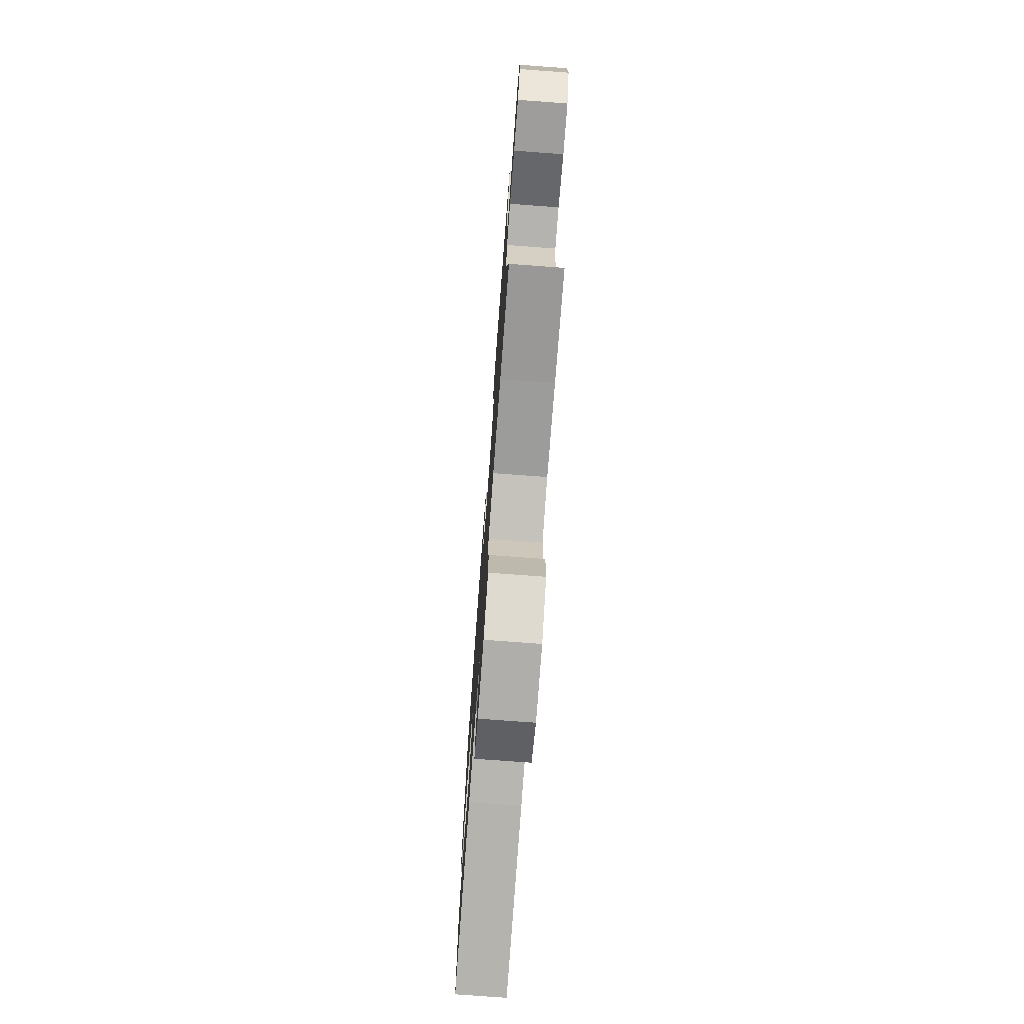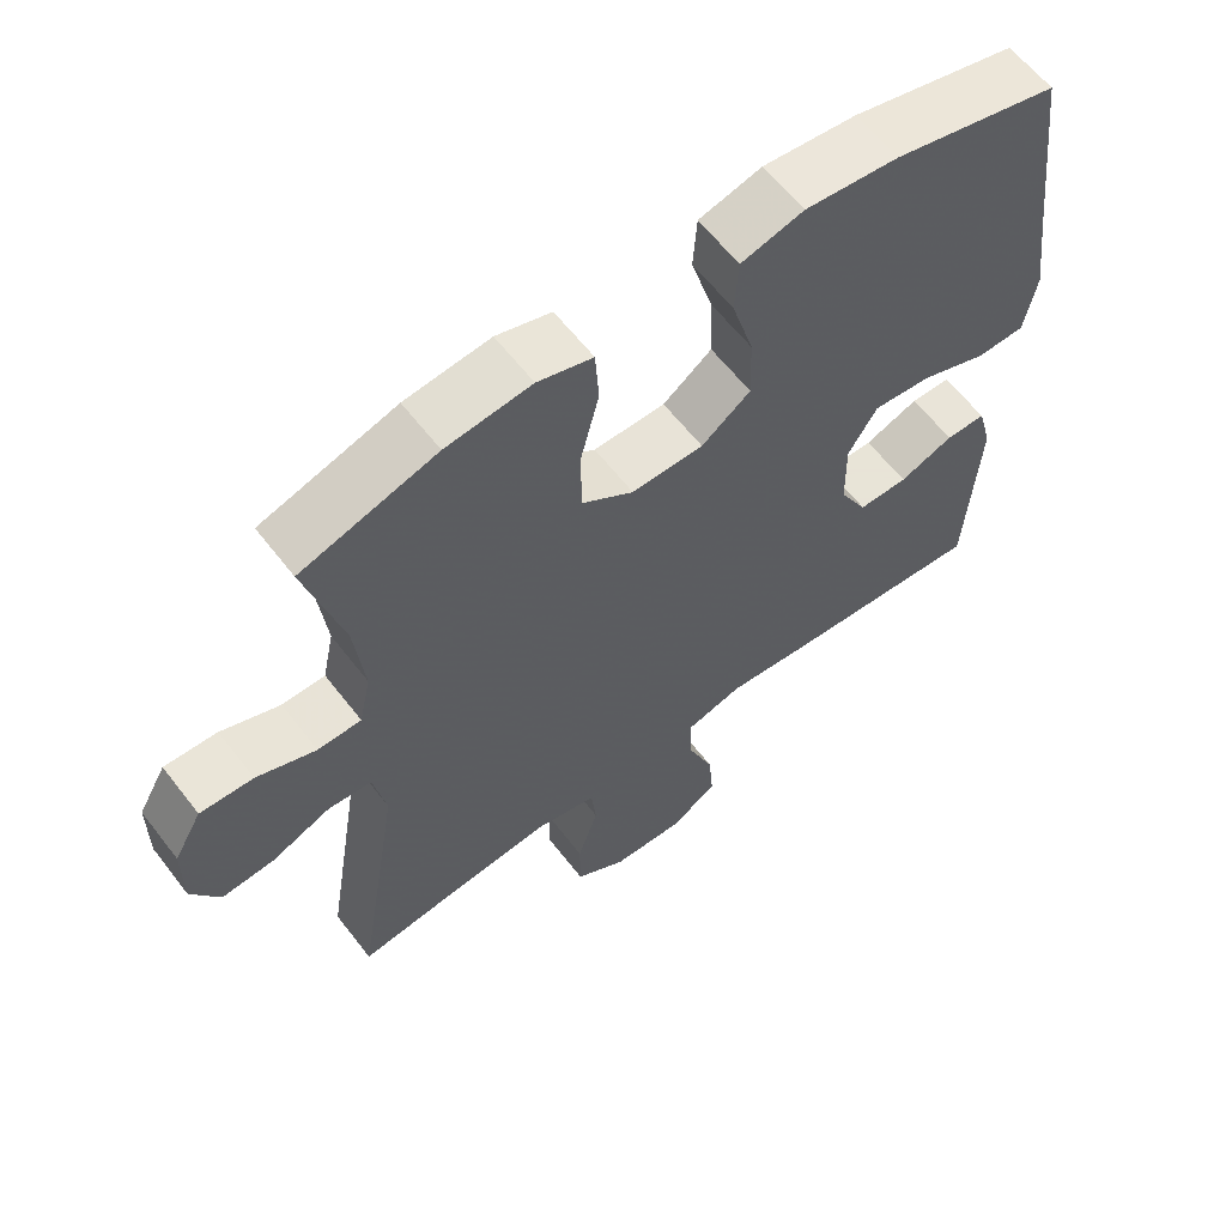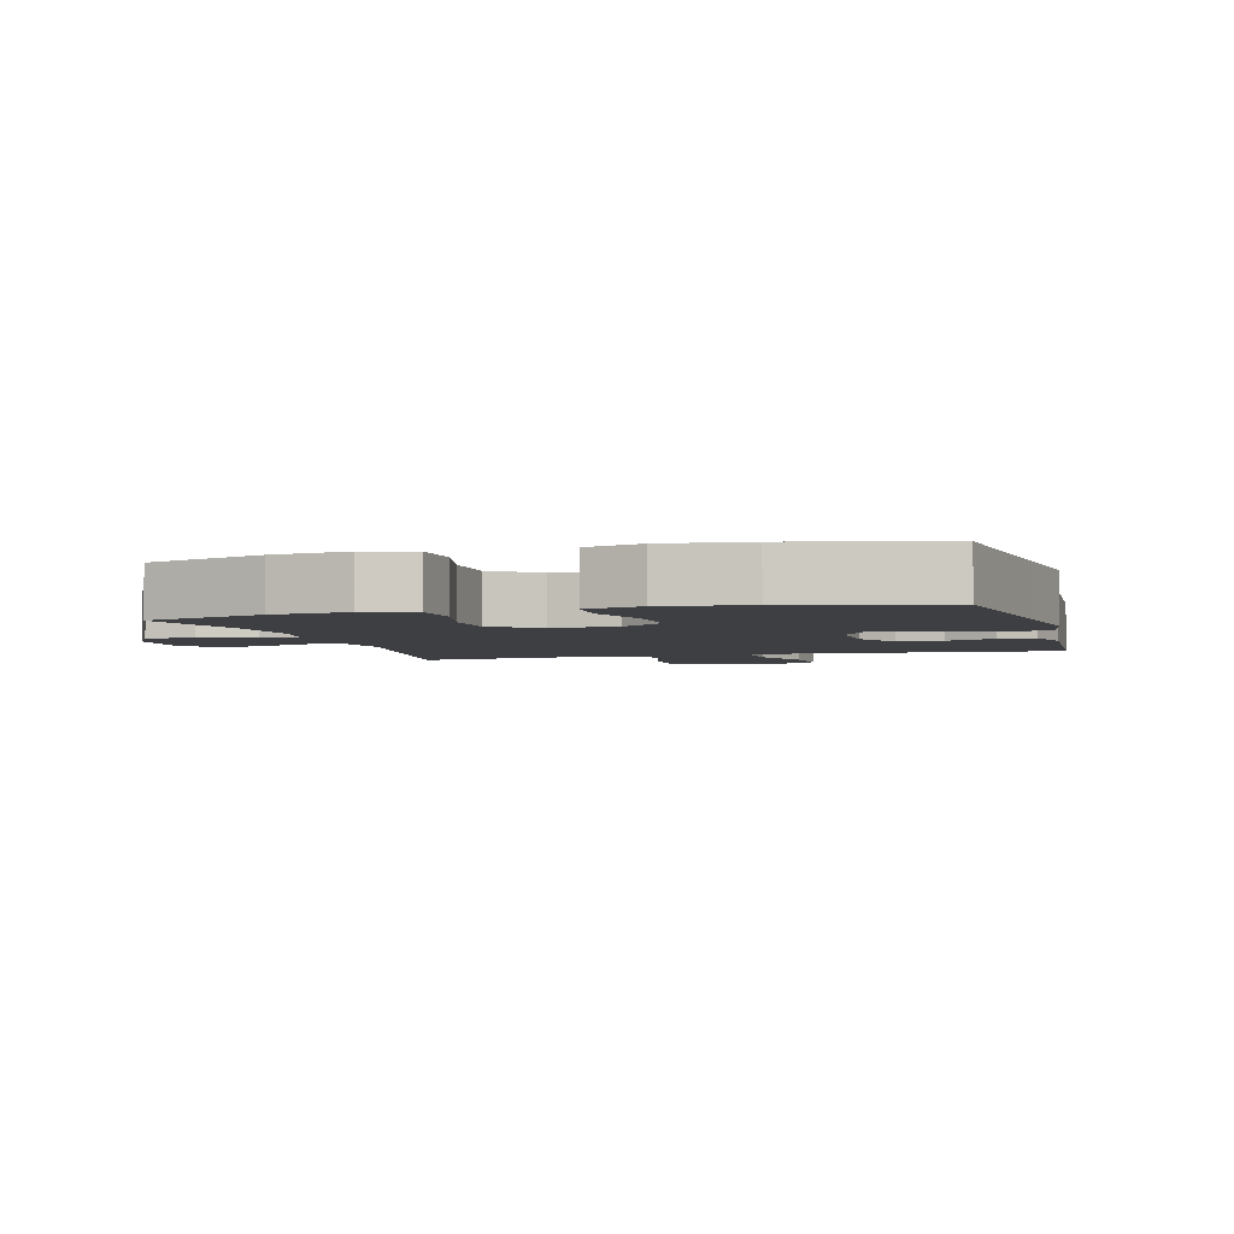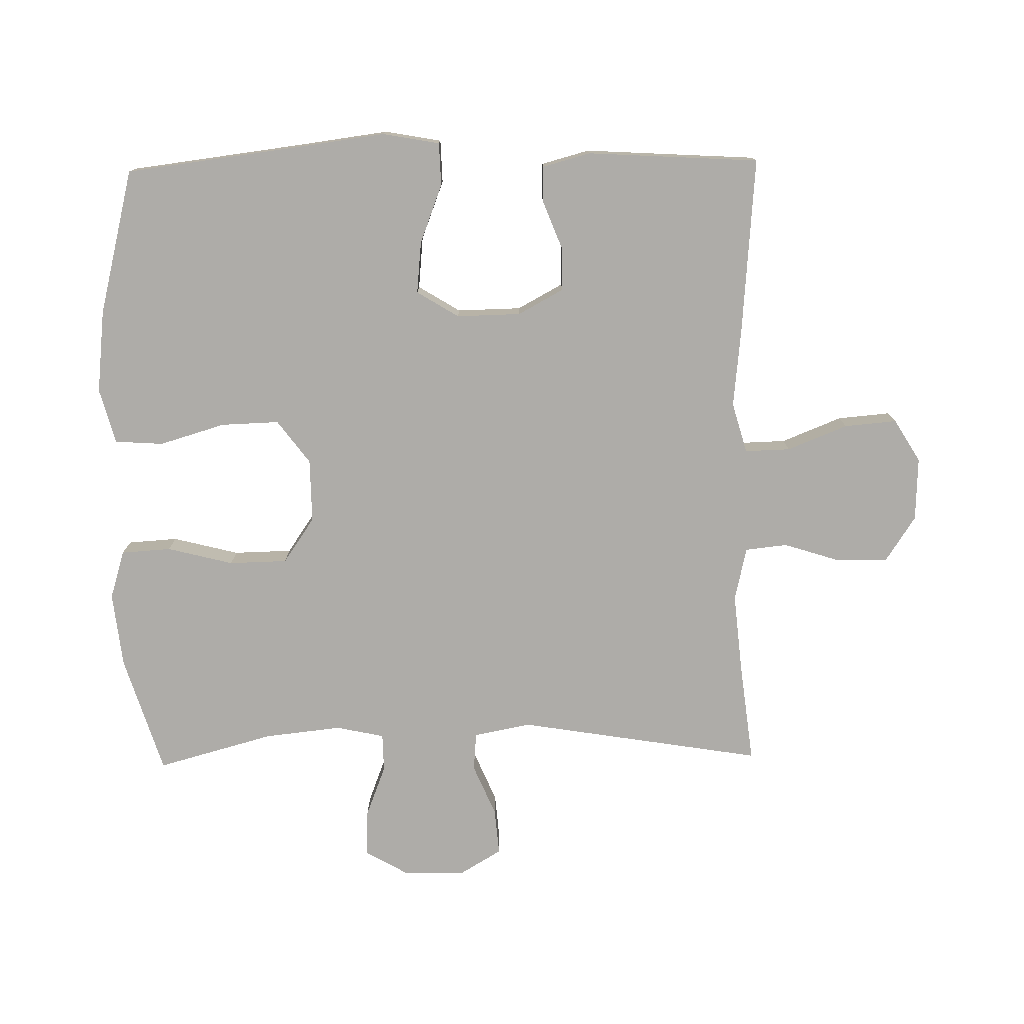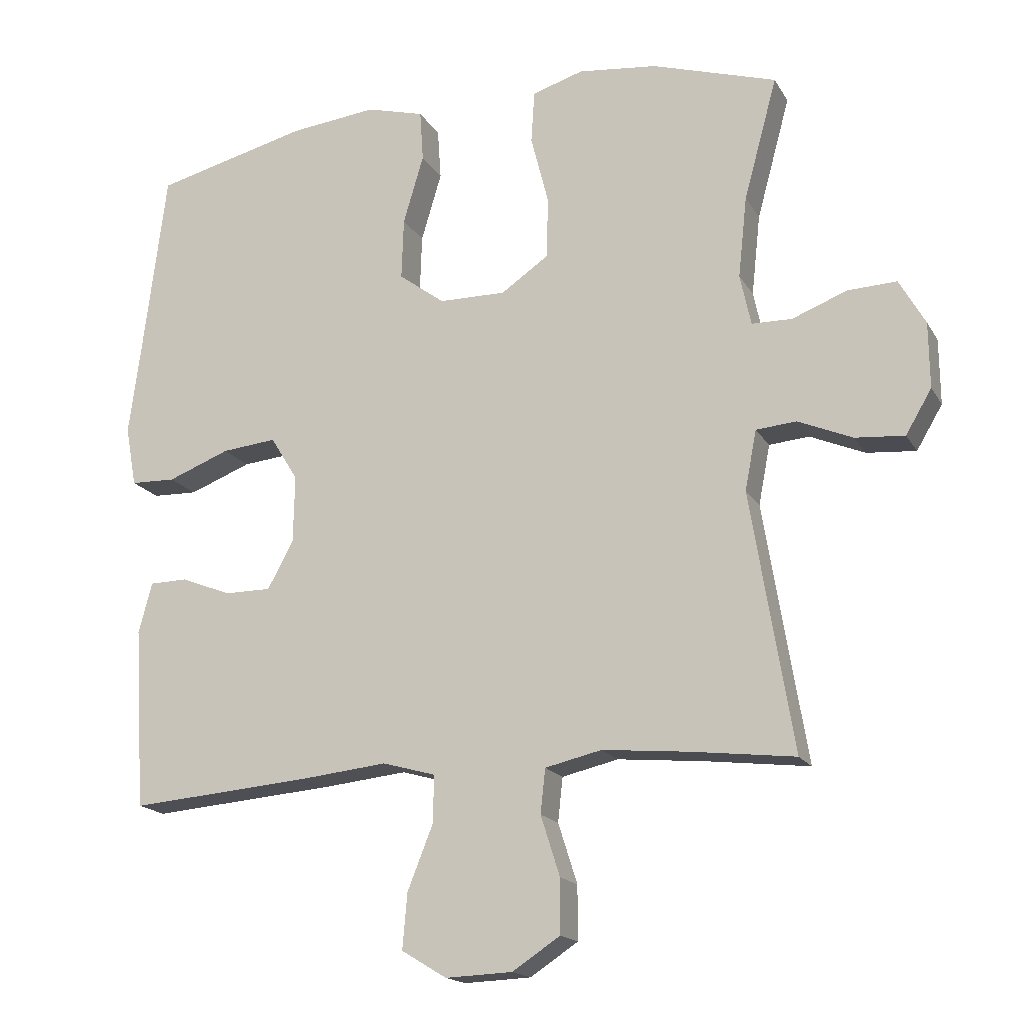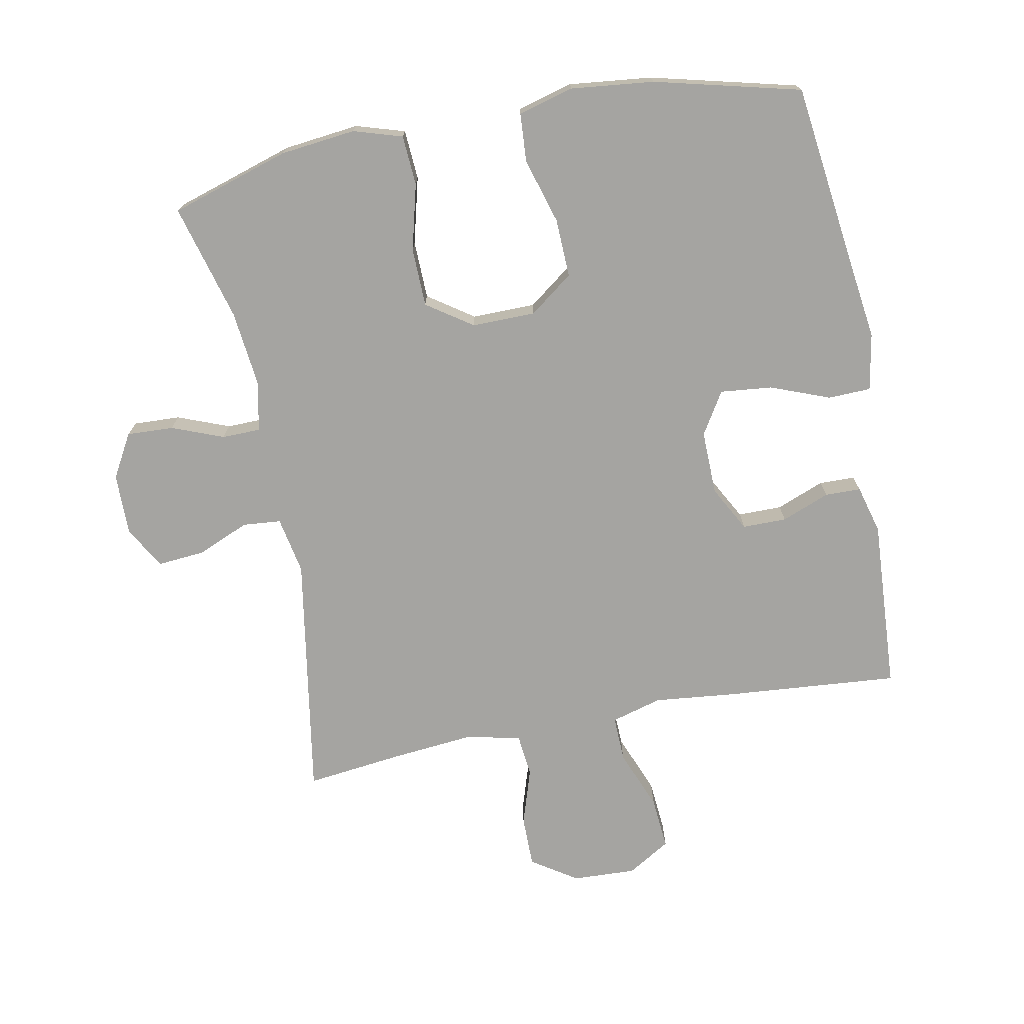
<metadata>
{"format":"obj","ext":"obj","renderer":"f3d","projection":"perspective","resolution":1024,"background":"white","views":[{"elev":-75.4,"azim":-94.2,"up":"+Z"},{"elev":61.4,"azim":-37.6,"up":"+Z"},{"elev":-3.8,"azim":15.7,"up":"+Y"},{"elev":-76.9,"azim":91.0,"up":"+Y"},{"elev":-17.2,"azim":-158.7,"up":"+Z"},{"elev":-73.2,"azim":10.9,"up":"+Y"}]}
</metadata>
<code>
v 0.5 0.07 -0.5
v 0.23 0.07 -0.478
v 0.106 0.07 -0.465
v 0.028 0.07 -0.487
v 0.03 0.07 -0.557
v 0.067 0.07 -0.65
v 0.074 0.07 -0.731
v 0.008 0.07 -0.771
v -0.09 0.07 -0.767
v -0.16 0.07 -0.721
v -0.16 0.07 -0.642
v -0.132 0.07 -0.554
v -0.139 0.07 -0.489
v -0.222 0.07 -0.47
v -0.349 0.07 -0.482
v -0.5 0.07 -0.5
v -0.438 0.07 -0.121
v -0.455 0.07 -0.033
v -0.514 0.07 -0.028
v -0.594 0.07 -0.062
v -0.666 0.07 -0.068
v -0.704 0.07 -0.004
v -0.703 0.07 0.092
v -0.665 0.07 0.159
v -0.593 0.07 0.156
v -0.513 0.07 0.125
v -0.454 0.07 0.126
v -0.438 0.07 0.201
v -0.451 0.07 0.32
v -0.5 0.07 0.5
v -0.317 0.07 0.557
v -0.201 0.07 0.57
v -0.126 0.07 0.547
v -0.121 0.07 0.47
v -0.147 0.07 0.368
v -0.145 0.07 0.278
v -0.075 0.07 0.23
v 0.023 0.07 0.231
v 0.09 0.07 0.281
v 0.087 0.07 0.371
v 0.057 0.07 0.472
v 0.062 0.07 0.547
v 0.147 0.07 0.57
v 0.275 0.07 0.556
v 0.5 0.07 0.5
v 0.534 0.07 0.229
v 0.552 0.07 0.093
v 0.536 0.07 0.005
v 0.47 0.07 0.003
v 0.379 0.07 0.038
v 0.299 0.07 0.046
v 0.259 0.07 -0.019
v 0.261 0.07 -0.118
v 0.299 0.07 -0.188
v 0.367 0.07 -0.188
v 0.441 0.07 -0.159
v 0.496 0.07 -0.16
v 0.516 0.07 -0.234
v 0.509 0.07 -0.35
v 0.5 0 -0.5
v 0.23 0 -0.478
v 0.106 0 -0.465
v 0.028 0 -0.487
v 0.03 0 -0.557
v 0.067 0 -0.65
v 0.074 0 -0.731
v 0.008 0 -0.771
v -0.09 0 -0.767
v -0.16 0 -0.721
v -0.16 0 -0.642
v -0.132 0 -0.554
v -0.139 0 -0.489
v -0.222 0 -0.47
v -0.349 0 -0.482
v -0.5 0 -0.5
v -0.438 0 -0.121
v -0.455 0 -0.033
v -0.514 0 -0.028
v -0.594 0 -0.062
v -0.666 0 -0.068
v -0.704 0 -0.004
v -0.703 0 0.092
v -0.665 0 0.159
v -0.593 0 0.156
v -0.513 0 0.125
v -0.454 0 0.126
v -0.438 0 0.201
v -0.451 0 0.32
v -0.5 0 0.5
v -0.317 0 0.557
v -0.201 0 0.57
v -0.126 0 0.547
v -0.121 0 0.47
v -0.147 0 0.368
v -0.145 0 0.278
v -0.075 0 0.23
v 0.023 0 0.231
v 0.09 0 0.281
v 0.087 0 0.371
v 0.057 0 0.472
v 0.062 0 0.547
v 0.147 0 0.57
v 0.275 0 0.556
v 0.5 0 0.5
v 0.534 0 0.229
v 0.552 0 0.093
v 0.536 0 0.005
v 0.47 0 0.003
v 0.379 0 0.038
v 0.299 0 0.046
v 0.259 0 -0.019
v 0.261 0 -0.118
v 0.299 0 -0.188
v 0.367 0 -0.188
v 0.441 0 -0.159
v 0.496 0 -0.16
v 0.516 0 -0.234
v 0.509 0 -0.35
f 56 57 58 59
f 55 56 59 1
f 54 55 1 2
f 53 54 2 3
f 52 53 3 4
f 47 48 49 50
f 46 47 50 51
f 45 46 51
f 44 45 51 52
f 40 41 42 43
f 39 40 43 44
f 32 33 34 35
f 32 35 36
f 29 30 31 32
f 28 29 32 36
f 27 28 36 37
f 23 24 25 26
f 23 26 27
f 22 23 27
f 19 20 21 22
f 18 19 22 27
f 17 18 27 37
f 15 16 17 37
f 9 10 11 12
f 9 12 13
f 8 9 13
f 5 6 7 8
f 4 5 8 13
f 39 44 52 4
f 14 15 37 38
f 14 38 39
f 4 13 14 39
f 118 117 116 115
f 60 118 115 114
f 61 60 114 113
f 62 61 113 112
f 63 62 112 111
f 109 108 107 106
f 110 109 106 105
f 110 105 104
f 111 110 104 103
f 102 101 100 99
f 103 102 99 98
f 94 93 92 91
f 95 94 91
f 91 90 89 88
f 95 91 88 87
f 96 95 87 86
f 85 84 83 82
f 86 85 82
f 86 82 81
f 81 80 79 78
f 86 81 78 77
f 96 86 77 76
f 96 76 75 74
f 71 70 69 68
f 72 71 68
f 72 68 67
f 67 66 65 64
f 72 67 64 63
f 63 111 103 98
f 97 96 74 73
f 98 97 73
f 98 73 72 63
f 1 60 61 2
f 2 61 62 3
f 3 62 63 4
f 4 63 64 5
f 5 64 65 6
f 6 65 66 7
f 7 66 67 8
f 8 67 68 9
f 9 68 69 10
f 10 69 70 11
f 11 70 71 12
f 12 71 72 13
f 13 72 73 14
f 14 73 74 15
f 15 74 75 16
f 16 75 76 17
f 17 76 77 18
f 18 77 78 19
f 19 78 79 20
f 20 79 80 21
f 21 80 81 22
f 22 81 82 23
f 23 82 83 24
f 24 83 84 25
f 25 84 85 26
f 26 85 86 27
f 27 86 87 28
f 28 87 88 29
f 29 88 89 30
f 30 89 90 31
f 31 90 91 32
f 32 91 92 33
f 33 92 93 34
f 34 93 94 35
f 35 94 95 36
f 36 95 96 37
f 37 96 97 38
f 38 97 98 39
f 39 98 99 40
f 40 99 100 41
f 41 100 101 42
f 42 101 102 43
f 43 102 103 44
f 44 103 104 45
f 45 104 105 46
f 46 105 106 47
f 47 106 107 48
f 48 107 108 49
f 49 108 109 50
f 50 109 110 51
f 51 110 111 52
f 52 111 112 53
f 53 112 113 54
f 54 113 114 55
f 55 114 115 56
f 56 115 116 57
f 57 116 117 58
f 58 117 118 59
f 59 118 60 1

</code>
